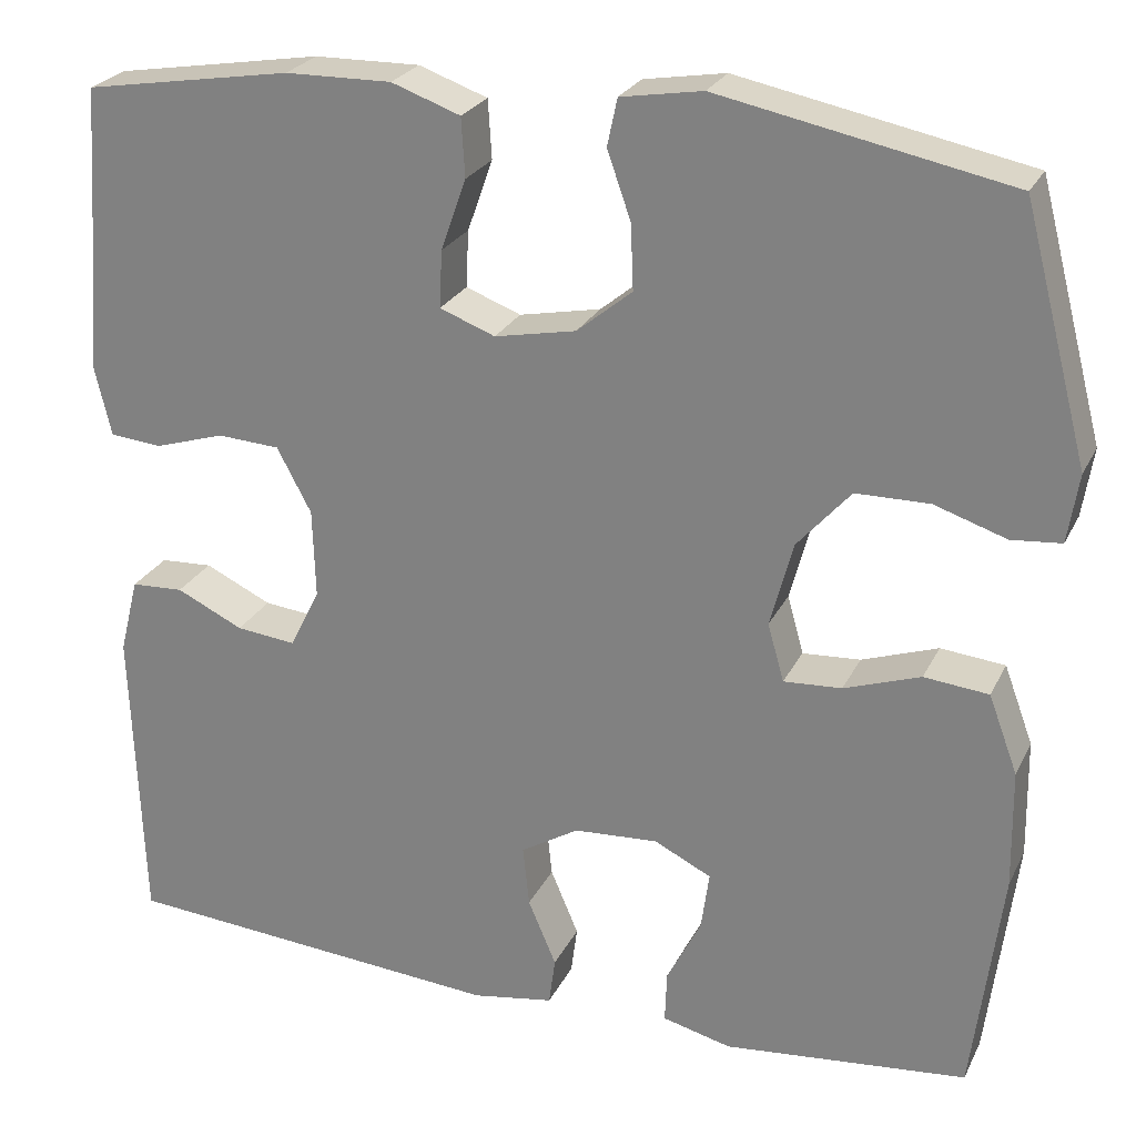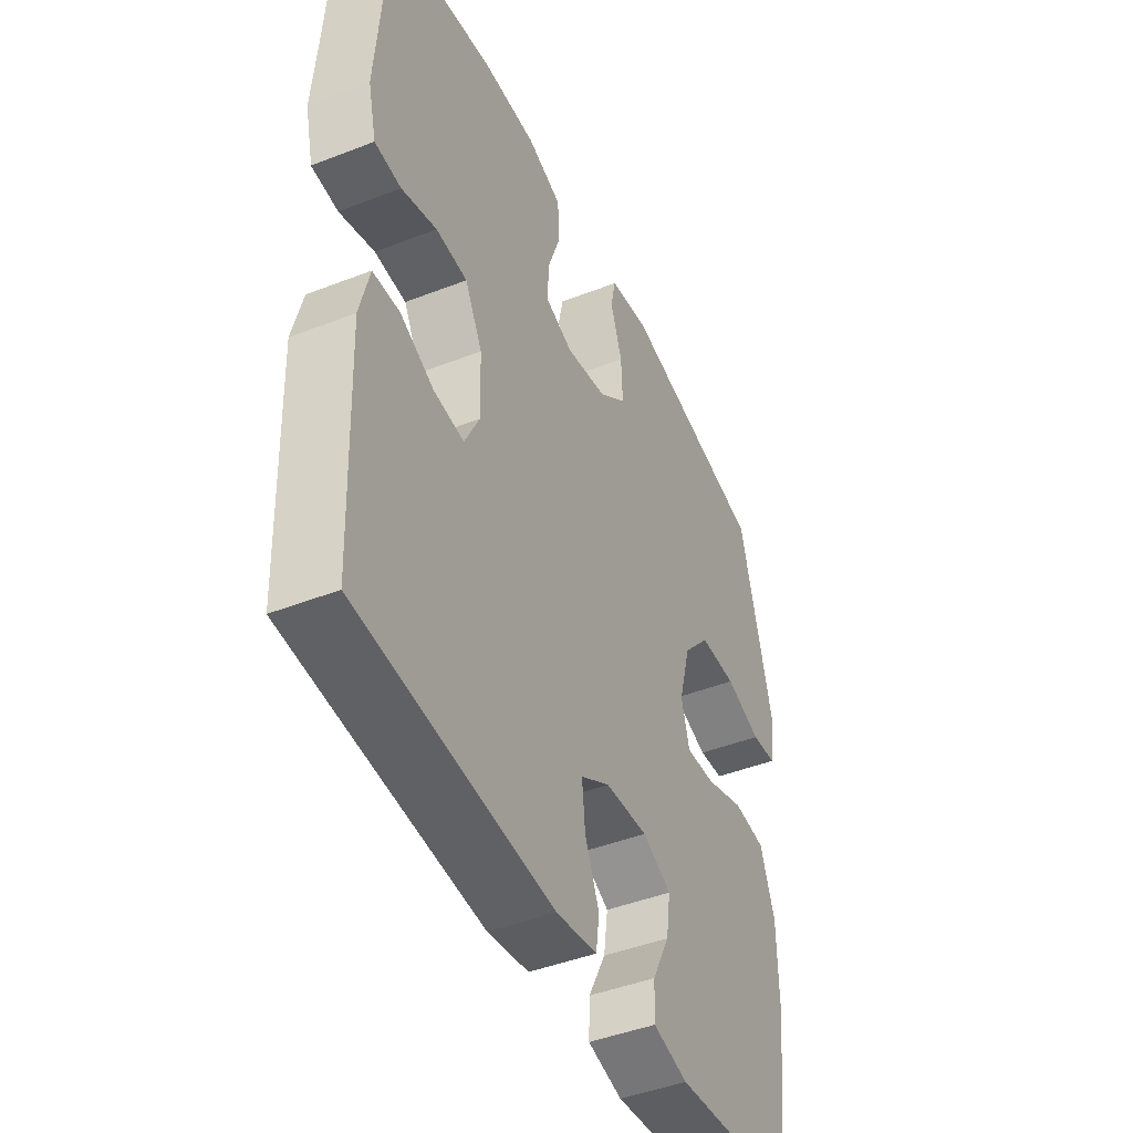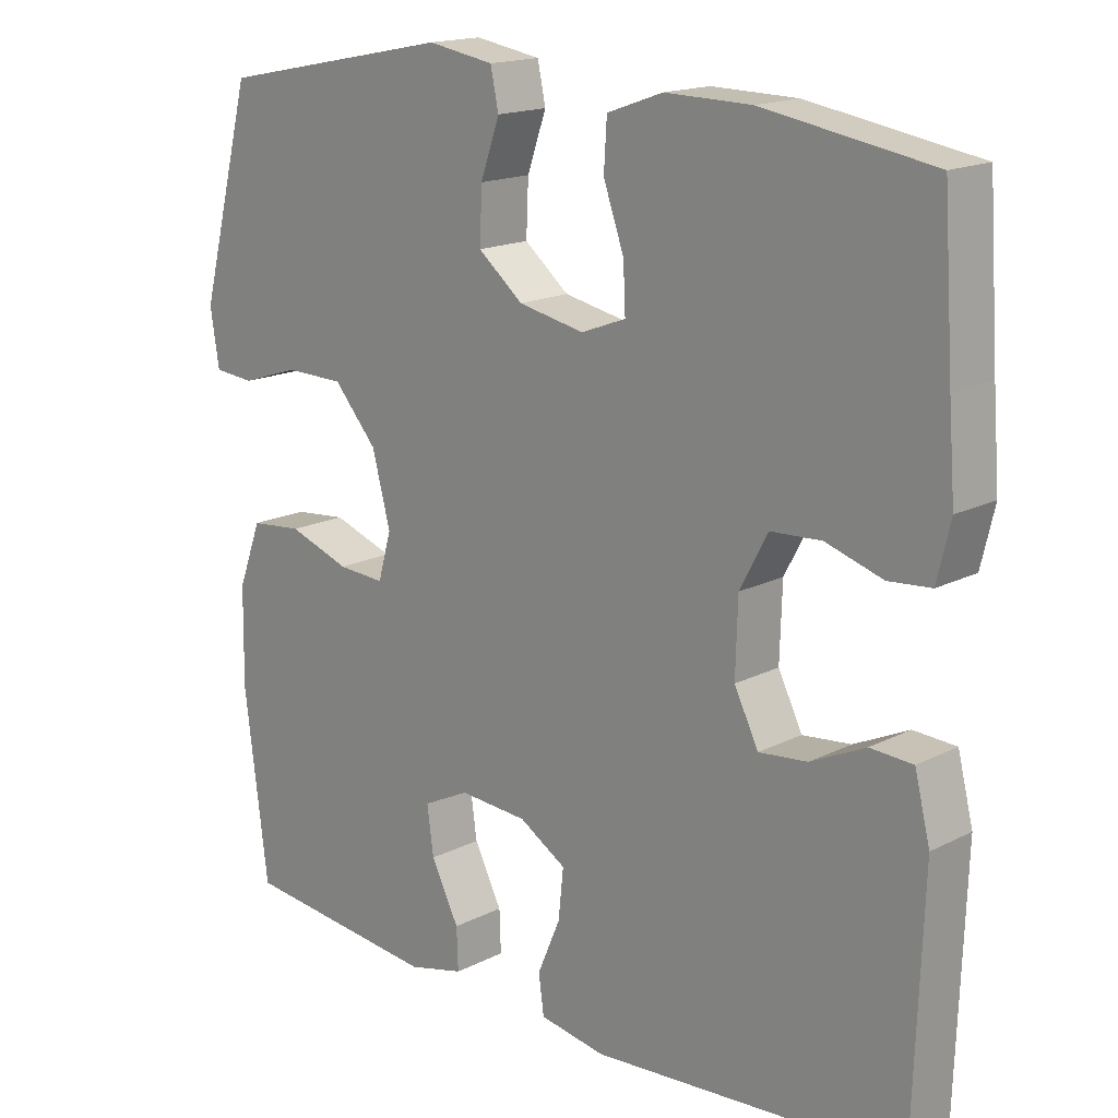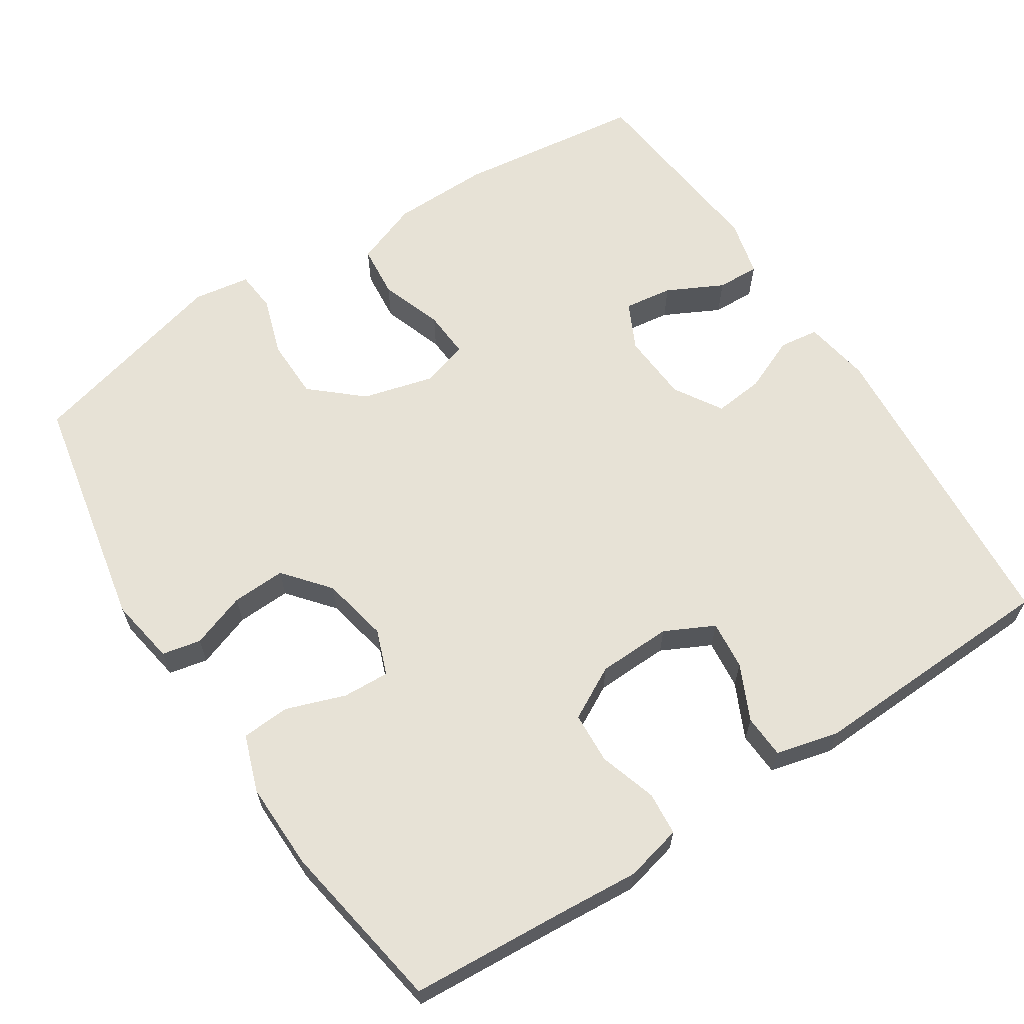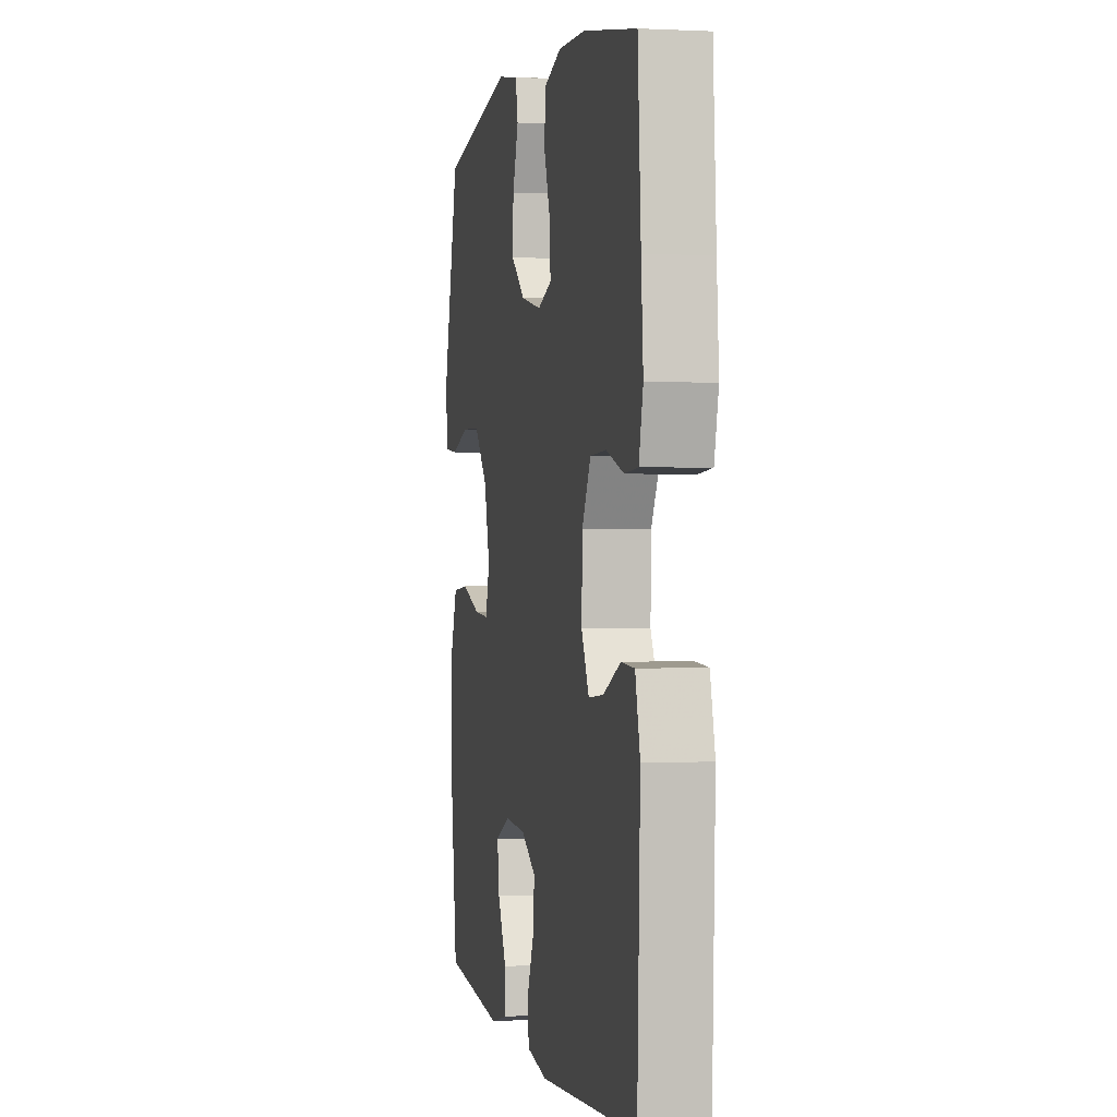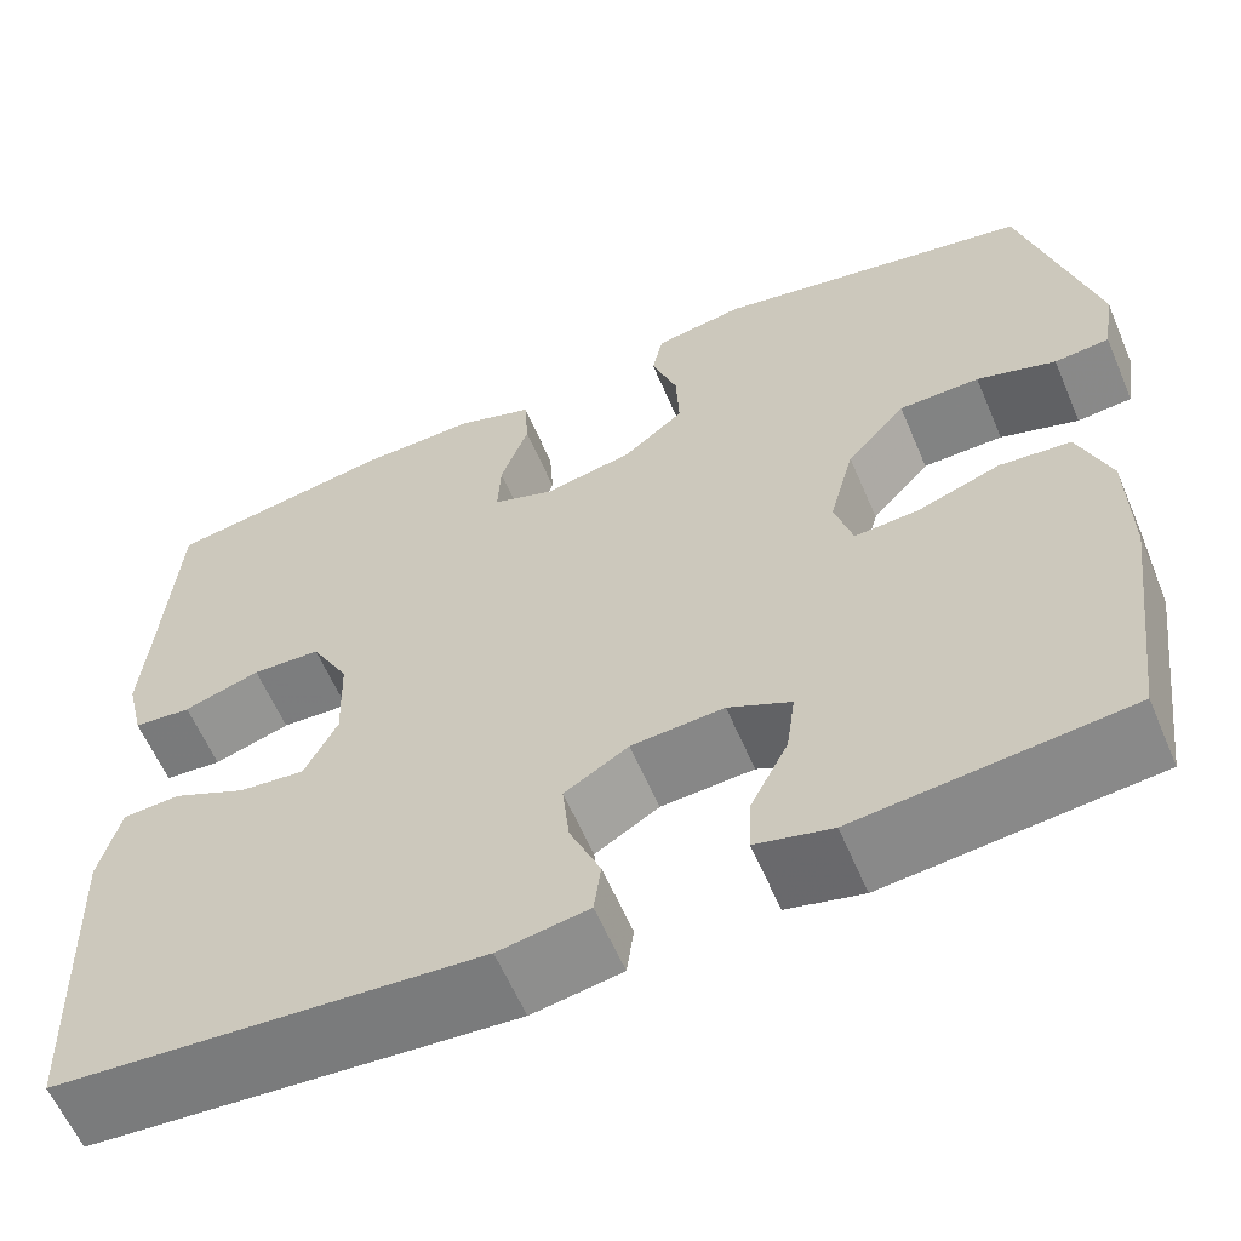
<metadata>
{"format":"obj","ext":"obj","renderer":"f3d","projection":"perspective","resolution":1024,"background":"white","views":[{"elev":25.1,"azim":-158.8,"up":"+Z"},{"elev":-44.8,"azim":114.4,"up":"+Z"},{"elev":16.7,"azim":44.3,"up":"+Z"},{"elev":63.5,"azim":56.9,"up":"+Y"},{"elev":0.8,"azim":78.4,"up":"+Z"},{"elev":-60.6,"azim":-156.9,"up":"+Z"}]}
</metadata>
<code>
v 0.5 0.07 0.5
v 0.514 0.07 0.296
v 0.523 0.07 0.181
v 0.505 0.07 0.105
v 0.447 0.07 0.1
v 0.37 0.07 0.124
v 0.301 0.07 0.12
v 0.263 0.07 0.049
v 0.26 0.07 -0.05
v 0.293 0.07 -0.116
v 0.359 0.07 -0.109
v 0.433 0.07 -0.074
v 0.491 0.07 -0.077
v 0.512 0.07 -0.161
v 0.5 0.07 -0.5
v 0.075 0.07 -0.533
v -0.015 0.07 -0.518
v -0.022 0.07 -0.465
v 0.009 0.07 -0.392
v 0.016 0.07 -0.325
v -0.048 0.07 -0.286
v -0.141 0.07 -0.28
v -0.204 0.07 -0.311
v -0.195 0.07 -0.376
v -0.157 0.07 -0.451
v -0.155 0.07 -0.508
v -0.231 0.07 -0.527
v -0.5 0.07 -0.5
v -0.532 0.07 -0.248
v -0.53 0.07 -0.117
v -0.498 0.07 -0.031
v -0.427 0.07 -0.024
v -0.343 0.07 -0.053
v -0.279 0.07 -0.057
v -0.261 0.07 0.007
v -0.286 0.07 0.101
v -0.345 0.07 0.168
v -0.426 0.07 0.169
v -0.505 0.07 0.143
v -0.56 0.07 0.148
v -0.572 0.07 0.224
v -0.5 0.07 0.5
v -0.18 0.07 0.564
v -0.09 0.07 0.549
v -0.079 0.07 0.497
v -0.105 0.07 0.423
v -0.108 0.07 0.351
v -0.047 0.07 0.301
v 0.043 0.07 0.283
v 0.104 0.07 0.306
v 0.101 0.07 0.369
v 0.073 0.07 0.448
v 0.077 0.07 0.513
v 0.153 0.07 0.54
v 0.27 0.07 0.538
v 0.5 0 0.5
v 0.514 0 0.296
v 0.523 0 0.181
v 0.505 0 0.105
v 0.447 0 0.1
v 0.37 0 0.124
v 0.301 0 0.12
v 0.263 0 0.049
v 0.26 0 -0.05
v 0.293 0 -0.116
v 0.359 0 -0.109
v 0.433 0 -0.074
v 0.491 0 -0.077
v 0.512 0 -0.161
v 0.5 0 -0.5
v 0.075 0 -0.533
v -0.015 0 -0.518
v -0.022 0 -0.465
v 0.009 0 -0.392
v 0.016 0 -0.325
v -0.048 0 -0.286
v -0.141 0 -0.28
v -0.204 0 -0.311
v -0.195 0 -0.376
v -0.157 0 -0.451
v -0.155 0 -0.508
v -0.231 0 -0.527
v -0.5 0 -0.5
v -0.532 0 -0.248
v -0.53 0 -0.117
v -0.498 0 -0.031
v -0.427 0 -0.024
v -0.343 0 -0.053
v -0.279 0 -0.057
v -0.261 0 0.007
v -0.286 0 0.101
v -0.345 0 0.168
v -0.426 0 0.169
v -0.505 0 0.143
v -0.56 0 0.148
v -0.572 0 0.224
v -0.5 0 0.5
v -0.18 0 0.564
v -0.09 0 0.549
v -0.079 0 0.497
v -0.105 0 0.423
v -0.108 0 0.351
v -0.047 0 0.301
v 0.043 0 0.283
v 0.104 0 0.306
v 0.101 0 0.369
v 0.073 0 0.448
v 0.077 0 0.513
v 0.153 0 0.54
v 0.27 0 0.538
f 54 55 1 2
f 51 52 53 54
f 50 51 54 2
f 49 50 2 3
f 48 49 3 4
f 43 44 45 46
f 43 46 47
f 42 43 47
f 41 42 47 48
f 38 39 40 41
f 37 38 41 48
f 30 31 32 33
f 30 33 34
f 29 30 34
f 28 29 34
f 27 28 34
f 24 25 26 27
f 23 24 27 34
f 22 23 34 35
f 16 17 18 19
f 16 19 20
f 15 16 20
f 14 15 20 21
f 11 12 13 14
f 10 11 14 21
f 48 4 5 6
f 36 37 48 6
f 9 10 21 22
f 8 9 22 35
f 7 8 35 36
f 6 7 36
f 57 56 110 109
f 109 108 107 106
f 57 109 106 105
f 58 57 105 104
f 59 58 104 103
f 101 100 99 98
f 102 101 98
f 102 98 97
f 103 102 97 96
f 96 95 94 93
f 103 96 93 92
f 88 87 86 85
f 89 88 85
f 89 85 84
f 89 84 83
f 89 83 82
f 82 81 80 79
f 89 82 79 78
f 90 89 78 77
f 74 73 72 71
f 75 74 71
f 75 71 70
f 76 75 70 69
f 69 68 67 66
f 76 69 66 65
f 61 60 59 103
f 61 103 92 91
f 77 76 65 64
f 90 77 64 63
f 91 90 63 62
f 91 62 61
f 1 56 57 2
f 2 57 58 3
f 3 58 59 4
f 4 59 60 5
f 5 60 61 6
f 6 61 62 7
f 7 62 63 8
f 8 63 64 9
f 9 64 65 10
f 10 65 66 11
f 11 66 67 12
f 12 67 68 13
f 13 68 69 14
f 14 69 70 15
f 15 70 71 16
f 16 71 72 17
f 17 72 73 18
f 18 73 74 19
f 19 74 75 20
f 20 75 76 21
f 21 76 77 22
f 22 77 78 23
f 23 78 79 24
f 24 79 80 25
f 25 80 81 26
f 26 81 82 27
f 27 82 83 28
f 28 83 84 29
f 29 84 85 30
f 30 85 86 31
f 31 86 87 32
f 32 87 88 33
f 33 88 89 34
f 34 89 90 35
f 35 90 91 36
f 36 91 92 37
f 37 92 93 38
f 38 93 94 39
f 39 94 95 40
f 40 95 96 41
f 41 96 97 42
f 42 97 98 43
f 43 98 99 44
f 44 99 100 45
f 45 100 101 46
f 46 101 102 47
f 47 102 103 48
f 48 103 104 49
f 49 104 105 50
f 50 105 106 51
f 51 106 107 52
f 52 107 108 53
f 53 108 109 54
f 54 109 110 55
f 55 110 56 1

</code>
